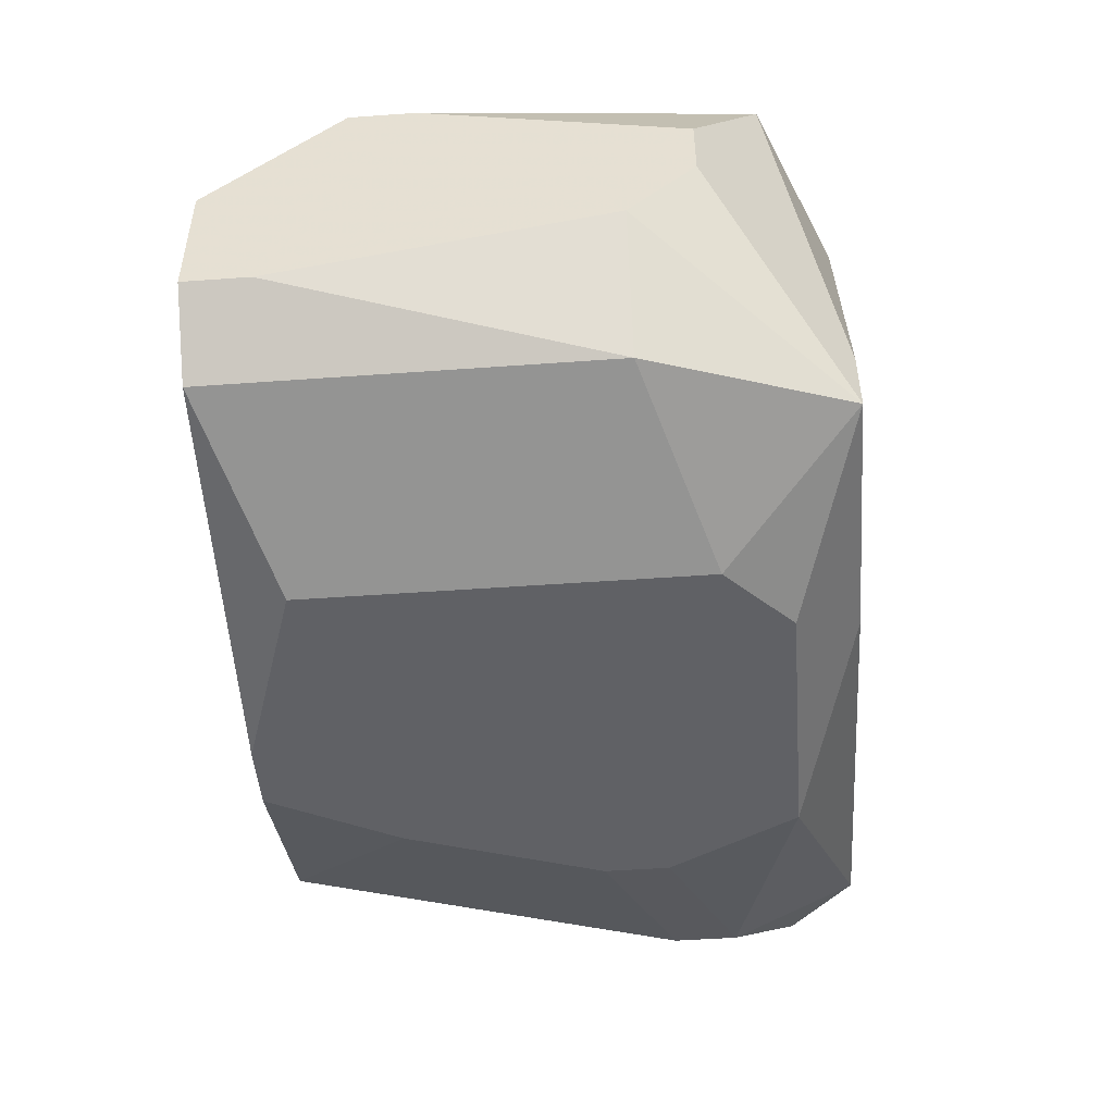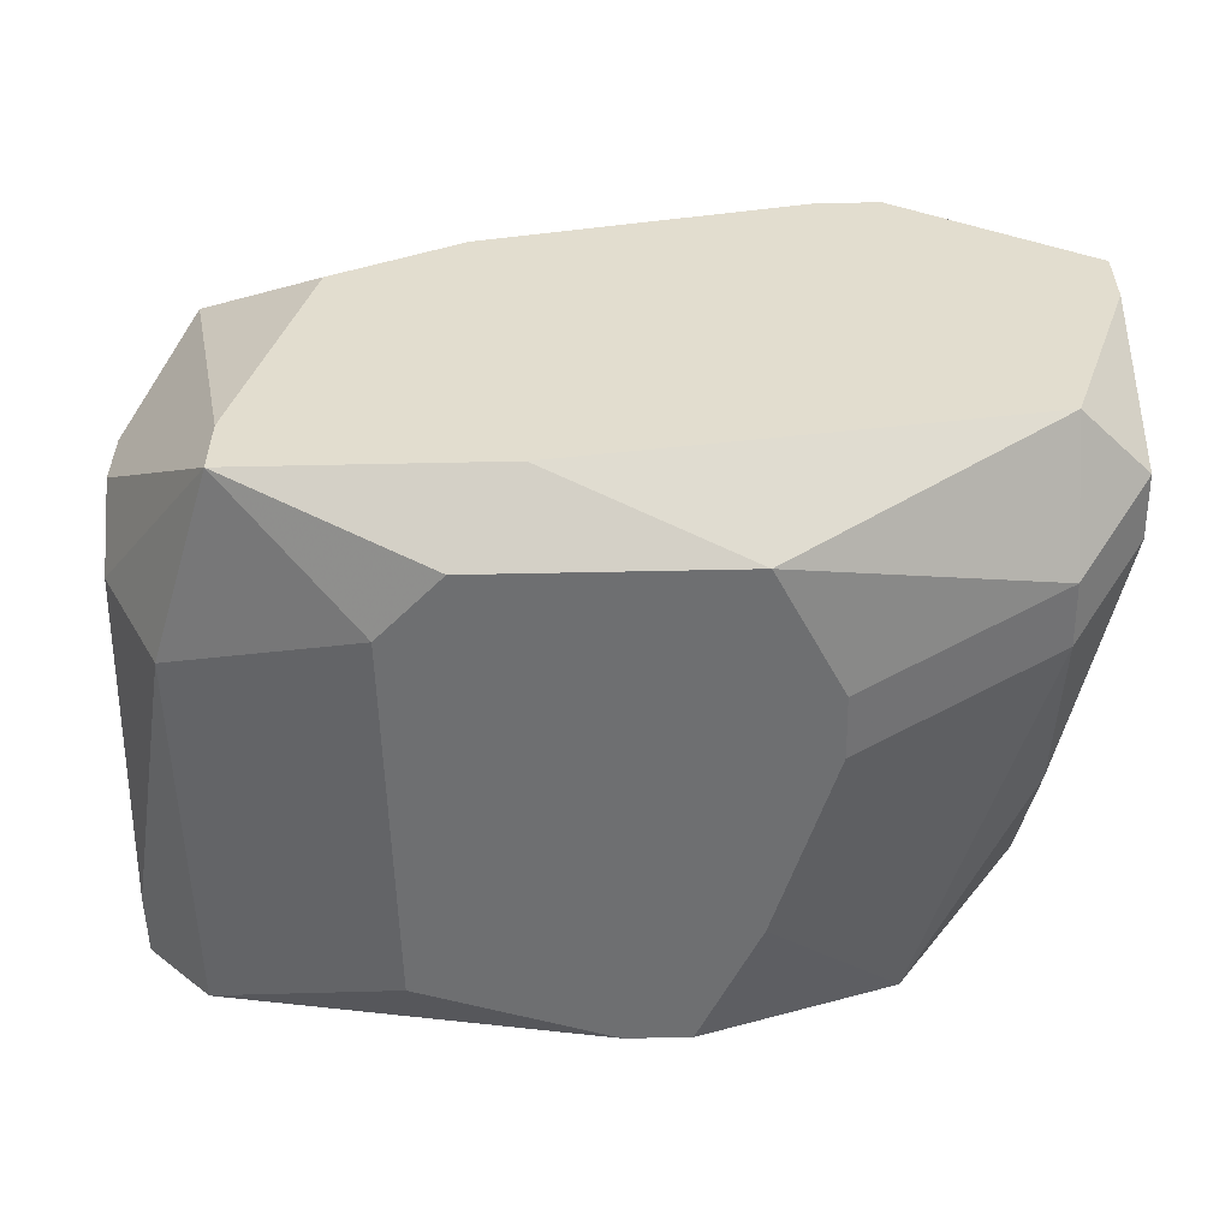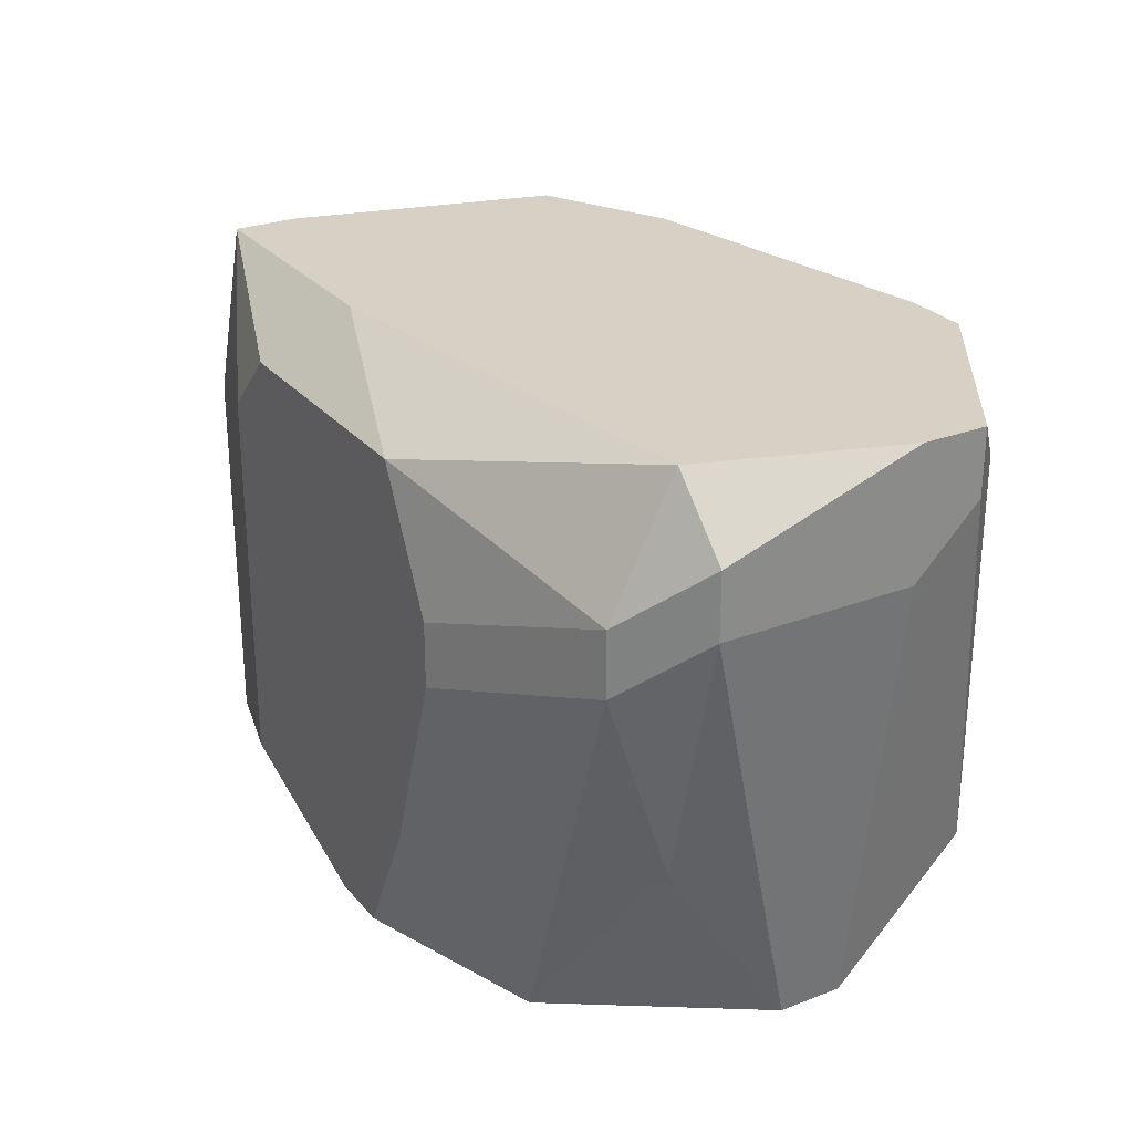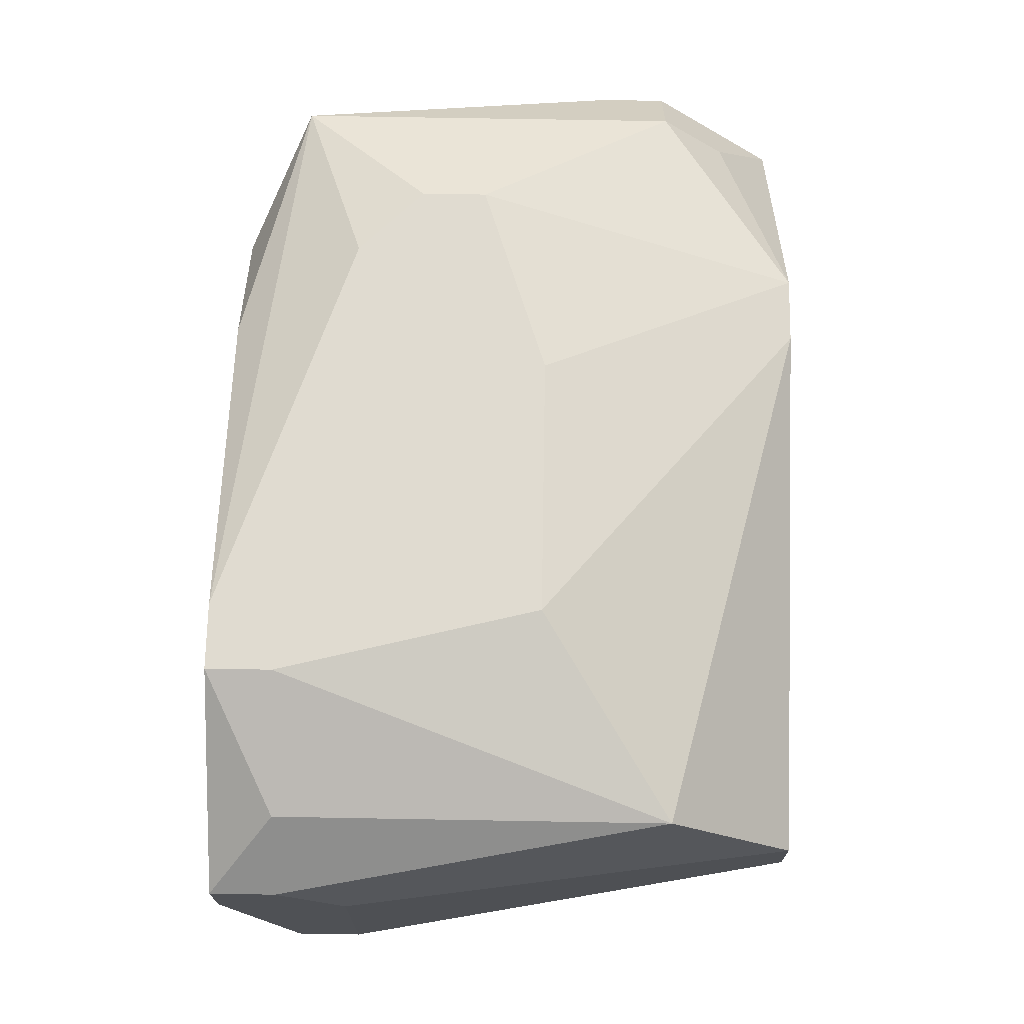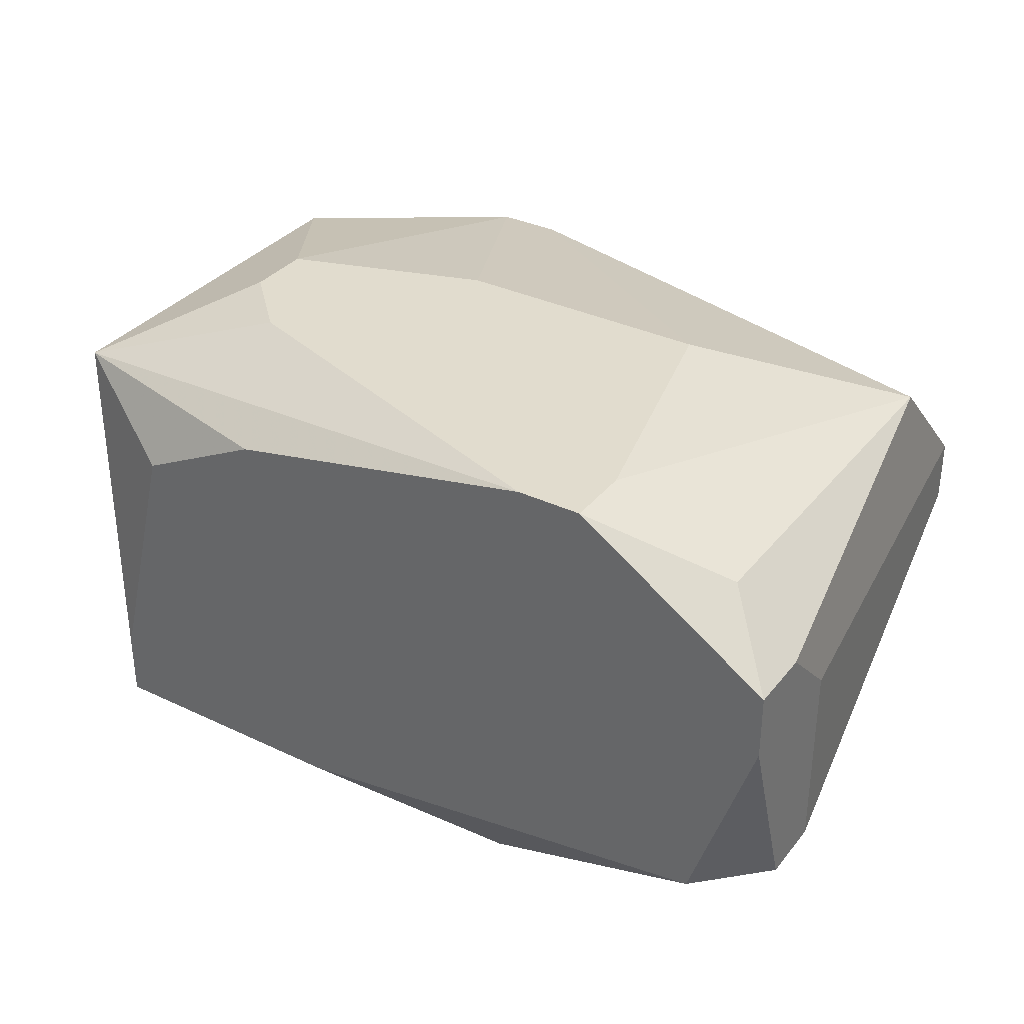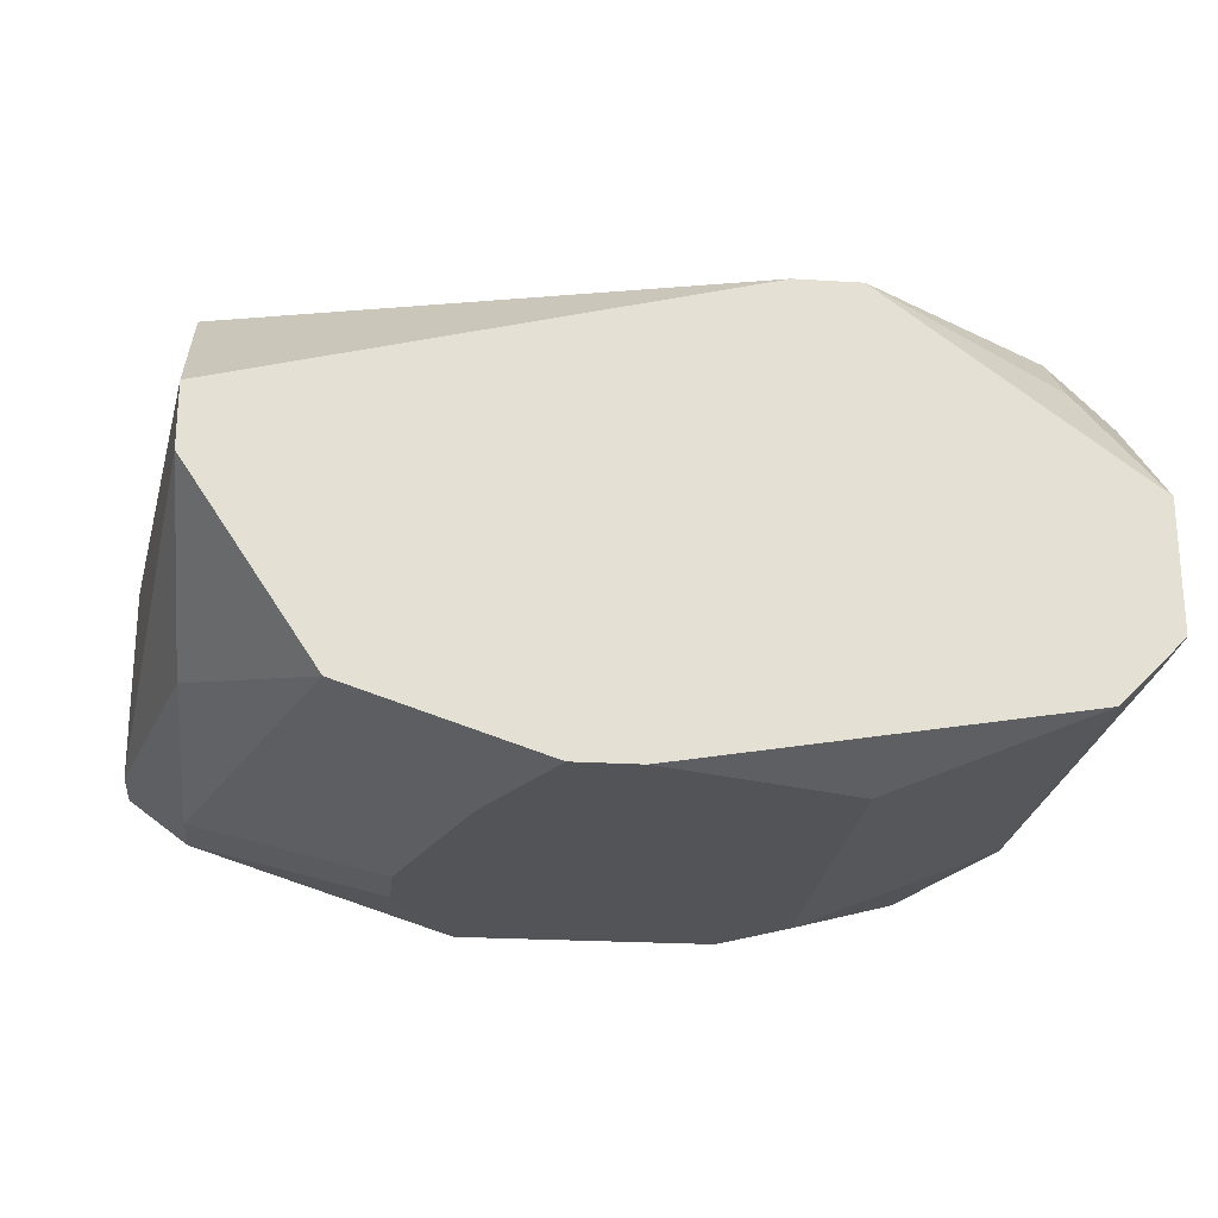
<metadata>
{"format":"obj","ext":"obj","renderer":"f3d","projection":"perspective","resolution":1024,"background":"white","views":[{"elev":-48.8,"azim":-85.4,"up":"+Y"},{"elev":-54.6,"azim":1.3,"up":"+Y"},{"elev":26.8,"azim":59.2,"up":"+Z"},{"elev":70.1,"azim":91.0,"up":"+Y"},{"elev":34.1,"azim":32.7,"up":"+Y"},{"elev":-23.3,"azim":174.0,"up":"+Y"}]}
</metadata>
<code>
v -0.05217 -0.01379 -0.1809
v 0.04982 0.01535 -0.1154
v 0.04982 0.008064 -0.1154
v 0.04982 0.01535 -0.1227
v -0.05217 -0.01379 -0.1737
v 0.04982 0.008064 -0.13
v 0.04982 -0.01379 -0.1227
v 0.04982 -0.01379 -0.13
v 0.04253 0.02263 -0.1227
v 0.04253 0.02263 -0.1664
v 0.04253 0.008064 -0.1809
v -0.05217 0.0007792 -0.1809
v 0.04253 0.0007792 -0.1809
v 0.04253 -0.01379 -0.1154
v 0.04253 -0.01379 -0.1591
v 0.04253 -0.02108 -0.13
v 0.04253 -0.02108 -0.1372
v 0.02068 0.02992 -0.1154
v 0.02796 0.02992 -0.1154
v 0.02796 0.02992 -0.1227
v -0.05217 -0.006506 -0.1372
v 0.02796 -0.02108 -0.1809
v 0.02068 0.02992 -0.1518
v 0.02068 -0.02836 -0.1372
v 0.02068 -0.02836 -0.1445
v 0.01339 -0.02836 -0.1227
v 0.01339 -0.02836 -0.1664
v 0.006108 -0.02836 -0.1809
v -0.001177 -0.02836 -0.1809
v -0.008462 0.02992 -0.1518
v -0.01575 0.02263 -0.1154
v -0.008462 -0.02108 -0.1154
v -0.01575 -0.02836 -0.1227
v -0.02303 0.02992 -0.13
v -0.02303 0.02263 -0.1809
v -0.01575 0.02263 -0.1809
v -0.05217 0.0007792 -0.13
v -0.02303 -0.02836 -0.13
v -0.02303 -0.02836 -0.1737
v -0.05217 0.008064 -0.13
v -0.03032 0.02992 -0.1372
v -0.03032 0.02992 -0.1445
v -0.03032 0.01535 -0.1154
v -0.05217 0.01535 -0.1664
v -0.0376 -0.01379 -0.1154
v -0.0376 -0.02108 -0.1154
v -0.04489 0.02263 -0.1227
v -0.05217 0.01535 -0.1591
v -0.04489 -0.02108 -0.1809
v -0.04489 0.02263 -0.1664
v -0.04489 0.01535 -0.1737
v -0.04489 -0.02108 -0.1372
f 37 46 47
f 40 37 47
f 11 36 10
f 23 10 36
f 9 19 2
f 31 47 43
f 45 43 47
f 45 47 46
f 48 40 47
f 48 47 50
f 48 50 44
f 21 52 46
f 21 46 37
f 4 10 9
f 4 9 2
f 42 35 50
f 20 19 9
f 20 9 10
f 20 10 23
f 38 46 52
f 49 29 39
f 49 39 38
f 49 38 52
f 28 22 27
f 51 35 12
f 51 12 44
f 51 44 50
f 51 50 35
f 18 31 43
f 18 43 45
f 18 45 46
f 18 46 32
f 18 32 14
f 18 14 3
f 18 3 2
f 18 2 19
f 18 47 31
f 5 21 37
f 5 37 40
f 5 40 48
f 5 48 44
f 5 44 12
f 5 12 1
f 5 1 49
f 5 49 52
f 5 52 21
f 17 27 22
f 17 22 15
f 13 15 22
f 13 22 28
f 13 28 29
f 13 29 49
f 13 49 1
f 13 1 12
f 13 12 35
f 13 35 36
f 13 36 11
f 30 23 36
f 30 36 35
f 30 35 42
f 7 3 14
f 7 14 16
f 34 47 18
f 8 7 16
f 8 16 17
f 8 17 15
f 8 15 13
f 25 27 17
f 26 16 14
f 26 14 32
f 41 34 18
f 41 18 19
f 41 19 20
f 41 20 23
f 41 23 30
f 41 30 42
f 41 42 50
f 41 50 47
f 41 47 34
f 6 8 13
f 6 13 11
f 6 11 10
f 6 10 4
f 6 4 2
f 6 2 3
f 6 3 7
f 6 7 8
f 33 26 32
f 33 32 46
f 33 46 38
f 24 26 33
f 24 33 38
f 24 38 39
f 24 39 29
f 24 29 28
f 24 28 27
f 24 27 25
f 24 25 17
f 24 17 16
f 24 16 26

</code>
